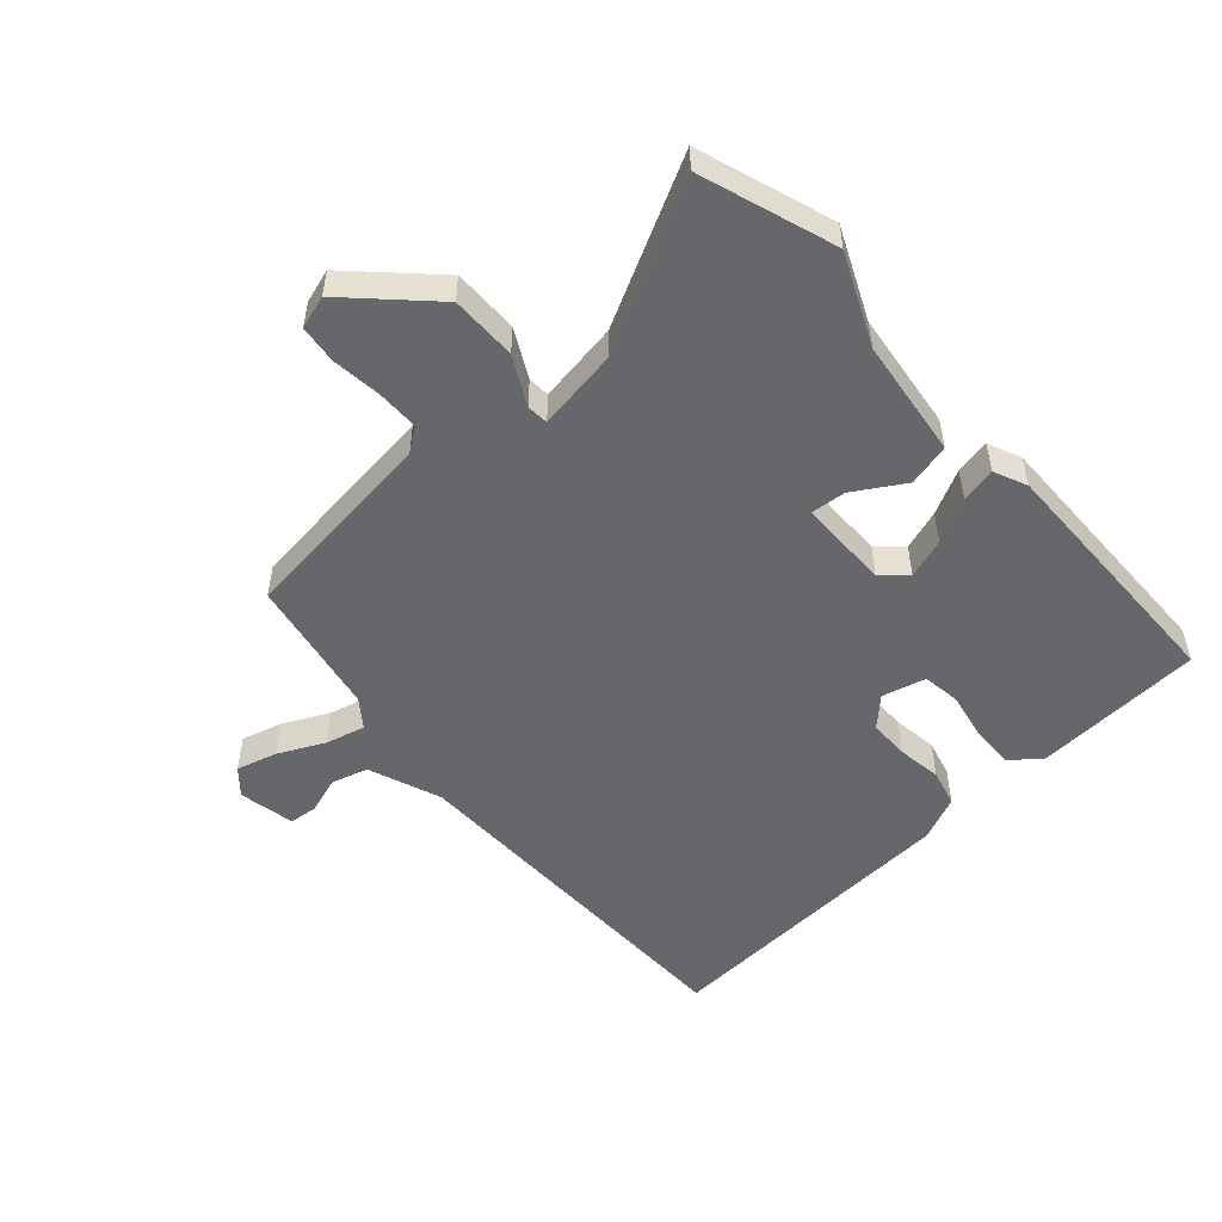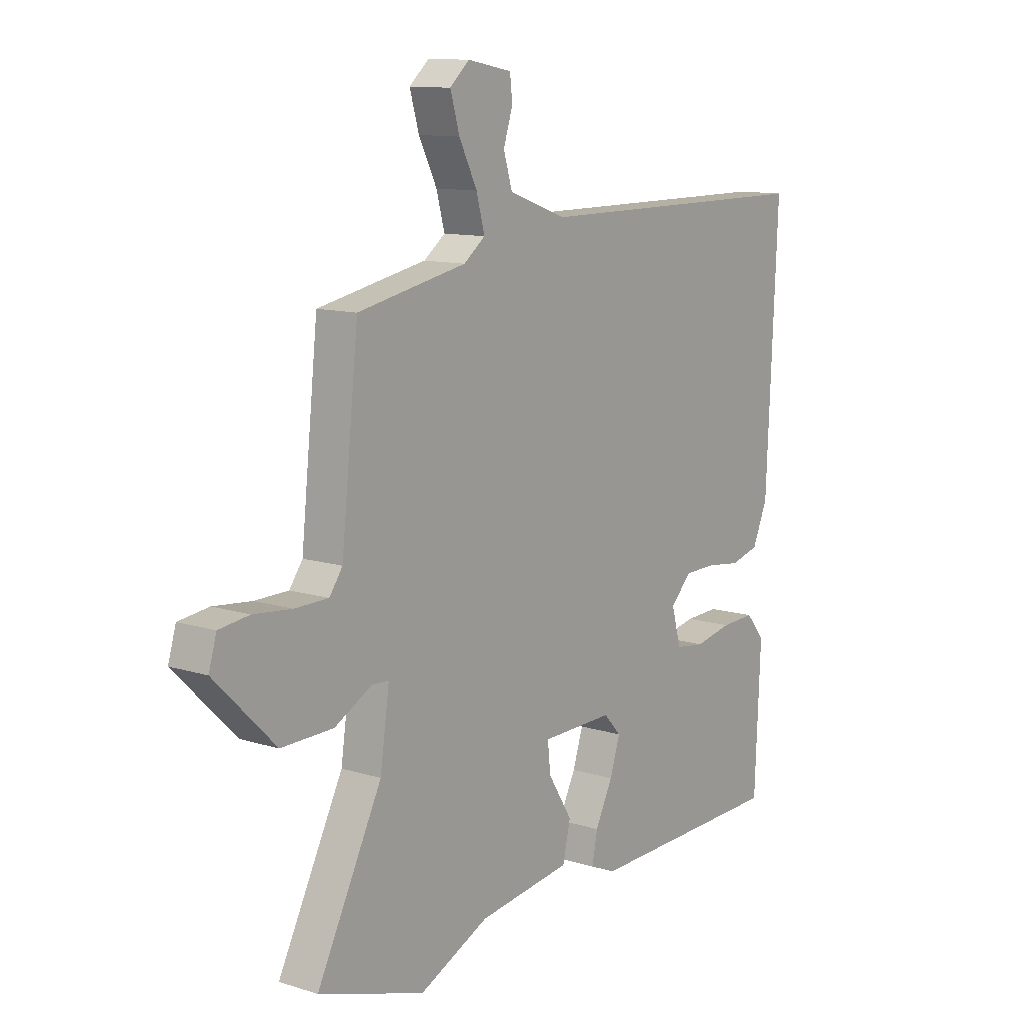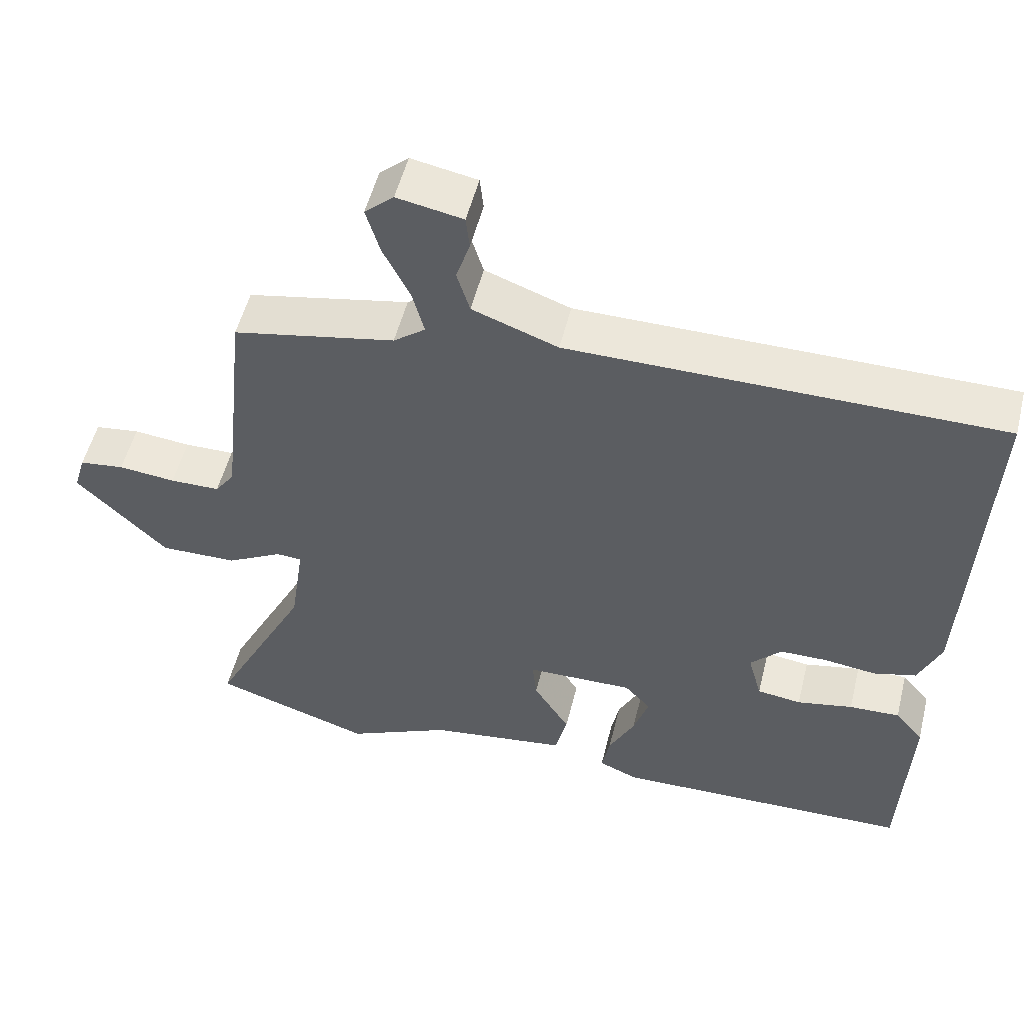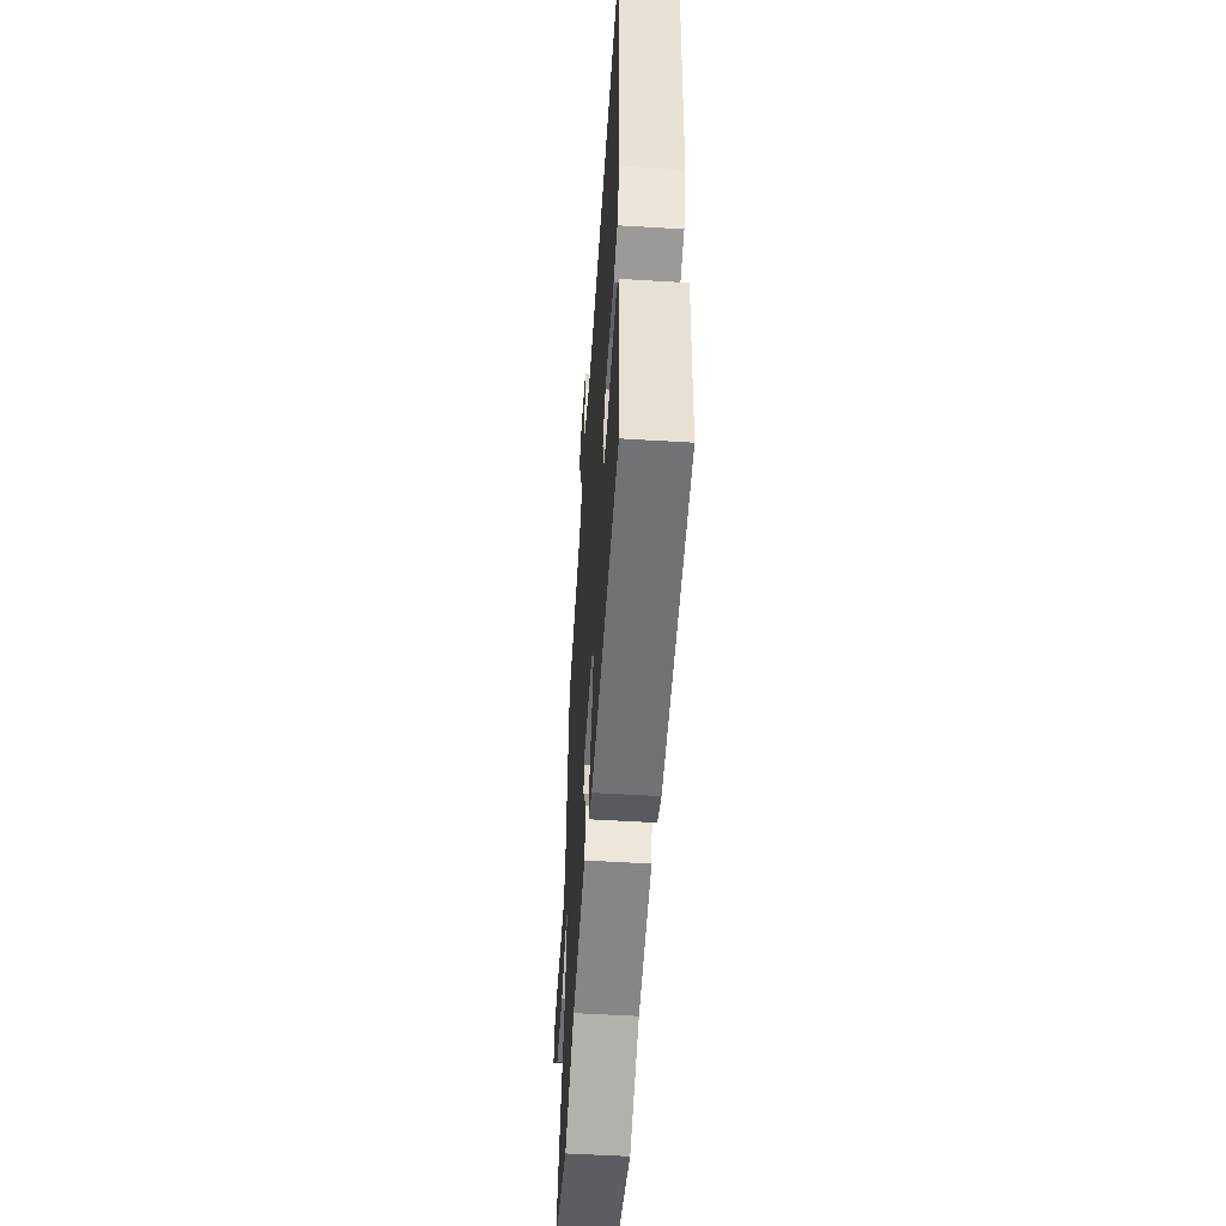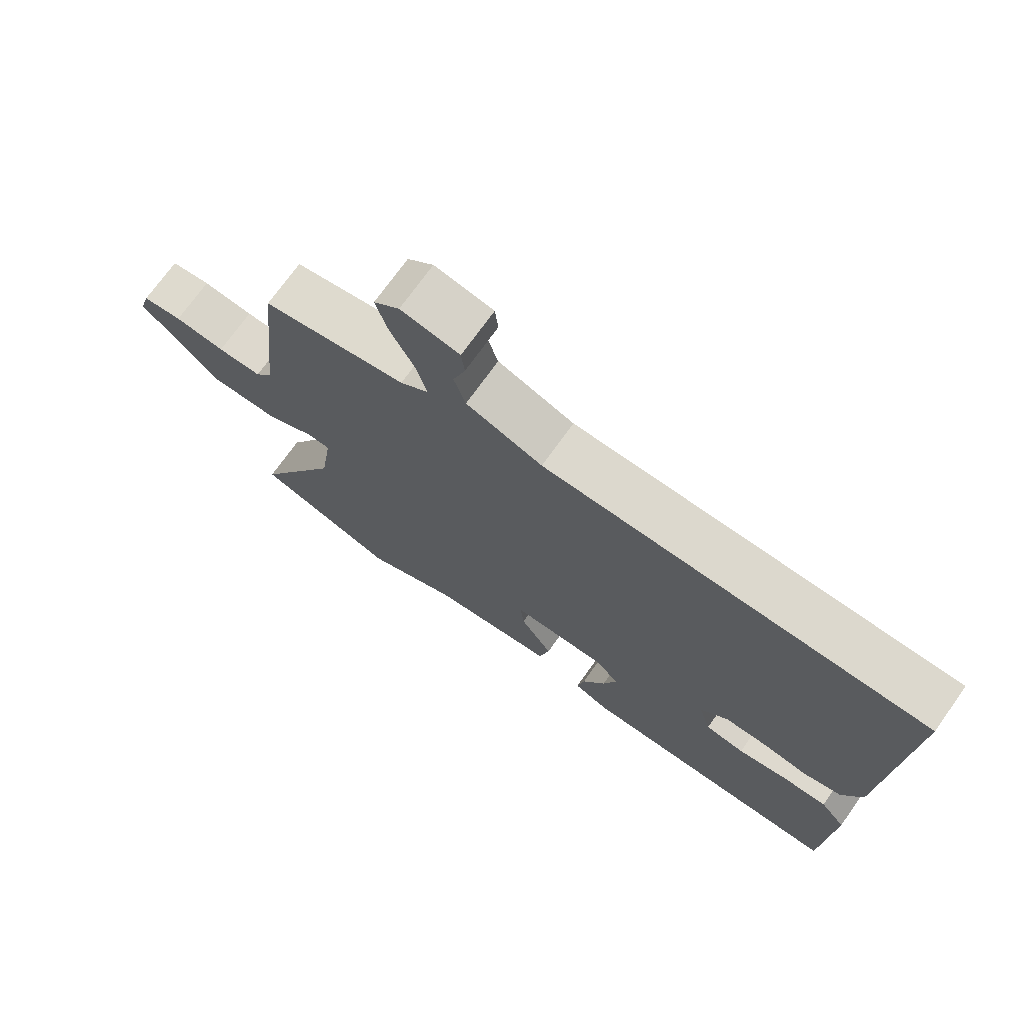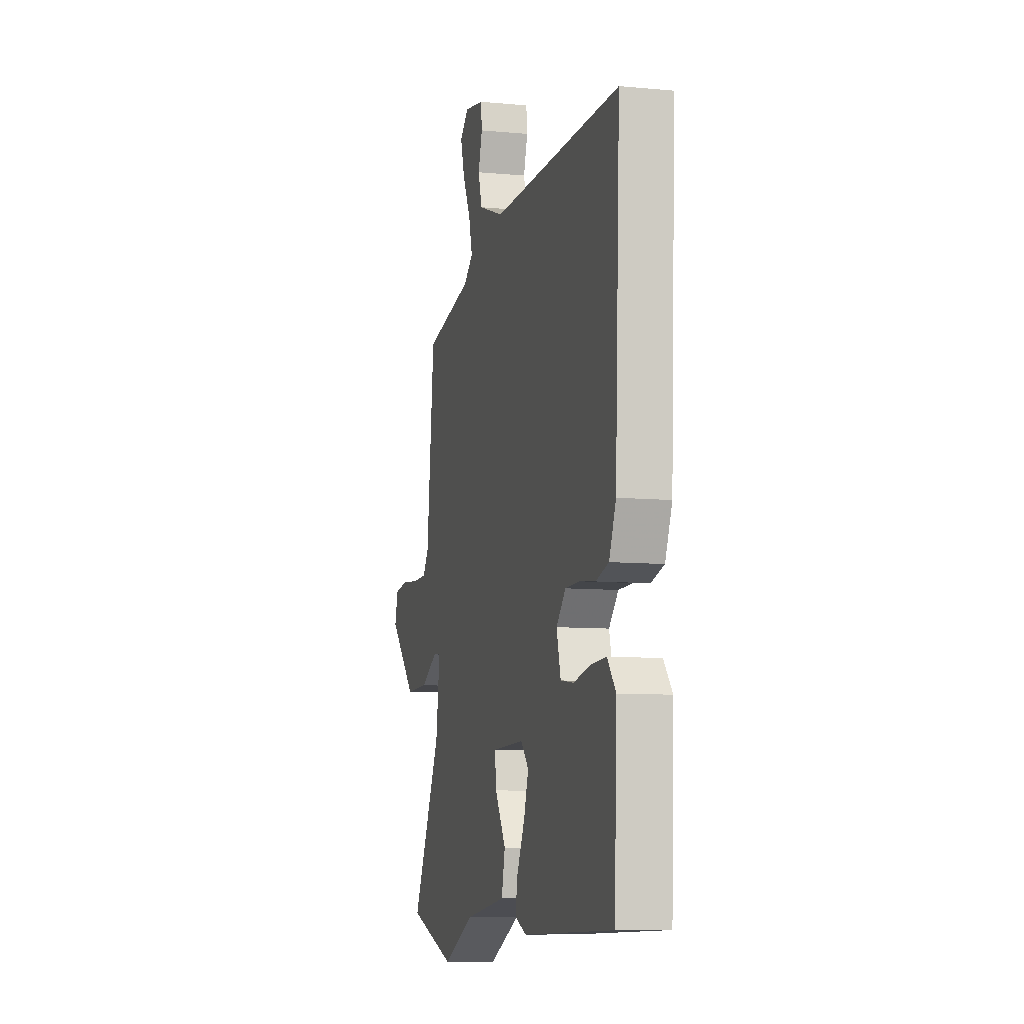
<metadata>
{"format":"obj","ext":"obj","renderer":"f3d","projection":"perspective","resolution":1024,"background":"white","views":[{"elev":-52.1,"azim":132.6,"up":"+Y"},{"elev":11.5,"azim":127.2,"up":"+Z"},{"elev":52.9,"azim":-166.1,"up":"+Z"},{"elev":-53.9,"azim":-93.7,"up":"+Z"},{"elev":72.6,"azim":-144.5,"up":"+Z"},{"elev":-8.8,"azim":-104.2,"up":"+Z"}]}
</metadata>
<code>
v -0.497 0.07 -0.48
v -0.509 0.07 -0.206
v -0.47 0.07 -0.159
v -0.4 0.07 -0.162
v -0.323 0.07 -0.178
v -0.262 0.07 -0.17
v -0.243 0.07 -0.1
v -0.286 0.07 -0.055
v -0.351 0.07 -0.054
v -0.423 0.07 -0.063
v -0.482 0.07 -0.047
v -0.513 0.07 0.026
v -0.536 0.07 0.526
v 0.057 0.07 0.527
v 0.175 0.07 0.57
v 0.193 0.07 0.629
v 0.174 0.07 0.688
v 0.179 0.07 0.734
v 0.27 0.07 0.751
v 0.31 0.07 0.715
v 0.291 0.07 0.65
v 0.254 0.07 0.576
v 0.237 0.07 0.513
v 0.281 0.07 0.479
v 0.505 0.07 0.434
v 0.54 0.07 0.106
v 0.567 0.07 0.068
v 0.636 0.07 0.067
v 0.715 0.07 0.075
v 0.777 0.07 0.067
v 0.793 0.07 0.013
v 0.668 0.07 -0.111
v 0.561 0.07 -0.109
v 0.484 0.07 -0.067
v 0.449 0.07 -0.069
v 0.468 0.07 -0.201
v 0.602 0.07 -0.467
v 0.383 0.07 -0.538
v 0.239 0.07 -0.471
v 0.047 0.07 -0.444
v 0.031 0.07 -0.375
v 0.081 0.07 -0.295
v 0.087 0.07 -0.238
v -0.061 0.07 -0.235
v -0.097 0.07 -0.274
v -0.076 0.07 -0.339
v -0.04 0.07 -0.411
v -0.029 0.07 -0.468
v -0.083 0.07 -0.491
v -0.497 0 -0.48
v -0.509 0 -0.206
v -0.47 0 -0.159
v -0.4 0 -0.162
v -0.323 0 -0.178
v -0.262 0 -0.17
v -0.243 0 -0.1
v -0.286 0 -0.055
v -0.351 0 -0.054
v -0.423 0 -0.063
v -0.482 0 -0.047
v -0.513 0 0.026
v -0.536 0 0.526
v 0.057 0 0.527
v 0.175 0 0.57
v 0.193 0 0.629
v 0.174 0 0.688
v 0.179 0 0.734
v 0.27 0 0.751
v 0.31 0 0.715
v 0.291 0 0.65
v 0.254 0 0.576
v 0.237 0 0.513
v 0.281 0 0.479
v 0.505 0 0.434
v 0.54 0 0.106
v 0.567 0 0.068
v 0.636 0 0.067
v 0.715 0 0.075
v 0.777 0 0.067
v 0.793 0 0.013
v 0.668 0 -0.111
v 0.561 0 -0.109
v 0.484 0 -0.067
v 0.449 0 -0.069
v 0.468 0 -0.201
v 0.602 0 -0.467
v 0.383 0 -0.538
v 0.239 0 -0.471
v 0.047 0 -0.444
v 0.031 0 -0.375
v 0.081 0 -0.295
v 0.087 0 -0.238
v -0.061 0 -0.235
v -0.097 0 -0.274
v -0.076 0 -0.339
v -0.04 0 -0.411
v -0.029 0 -0.468
v -0.083 0 -0.491
f 3 4 5
f 2 3 5
f 1 2 5
f 49 1 5
f 48 49 5
f 47 48 5
f 46 47 5
f 45 46 5 6
f 44 45 6 7
f 43 44 7 8
f 39 40 41 42
f 39 42 43
f 38 39 43
f 37 38 43
f 36 37 43
f 35 36 43 8
f 32 33 34
f 31 32 34
f 30 31 34
f 29 30 34
f 28 29 34
f 34 35 8
f 28 34 8
f 27 28 8
f 24 25 26
f 23 24 26
f 27 8 9
f 26 27 9
f 23 26 9
f 20 21 22
f 19 20 22
f 18 19 22
f 17 18 22
f 16 17 22
f 15 16 22 23
f 10 11 12
f 9 10 12
f 23 9 12
f 15 23 12
f 14 15 12
f 12 13 14
f 54 53 52
f 54 52 51
f 54 51 50
f 54 50 98
f 54 98 97
f 54 97 96
f 54 96 95
f 55 54 95 94
f 56 55 94 93
f 57 56 93 92
f 91 90 89 88
f 92 91 88
f 92 88 87
f 92 87 86
f 92 86 85
f 57 92 85 84
f 83 82 81
f 83 81 80
f 83 80 79
f 83 79 78
f 83 78 77
f 57 84 83
f 57 83 77
f 57 77 76
f 75 74 73
f 75 73 72
f 58 57 76
f 58 76 75
f 58 75 72
f 71 70 69
f 71 69 68
f 71 68 67
f 71 67 66
f 71 66 65
f 72 71 65 64
f 61 60 59
f 61 59 58
f 61 58 72
f 61 72 64
f 61 64 63
f 63 62 61
f 1 50 51 2
f 2 51 52 3
f 3 52 53 4
f 4 53 54 5
f 5 54 55 6
f 6 55 56 7
f 7 56 57 8
f 8 57 58 9
f 9 58 59 10
f 10 59 60 11
f 11 60 61 12
f 12 61 62 13
f 13 62 63 14
f 14 63 64 15
f 15 64 65 16
f 16 65 66 17
f 17 66 67 18
f 18 67 68 19
f 19 68 69 20
f 20 69 70 21
f 21 70 71 22
f 22 71 72 23
f 23 72 73 24
f 24 73 74 25
f 25 74 75 26
f 26 75 76 27
f 27 76 77 28
f 28 77 78 29
f 29 78 79 30
f 30 79 80 31
f 31 80 81 32
f 32 81 82 33
f 33 82 83 34
f 34 83 84 35
f 35 84 85 36
f 36 85 86 37
f 37 86 87 38
f 38 87 88 39
f 39 88 89 40
f 40 89 90 41
f 41 90 91 42
f 42 91 92 43
f 43 92 93 44
f 44 93 94 45
f 45 94 95 46
f 46 95 96 47
f 47 96 97 48
f 48 97 98 49
f 49 98 50 1

</code>
